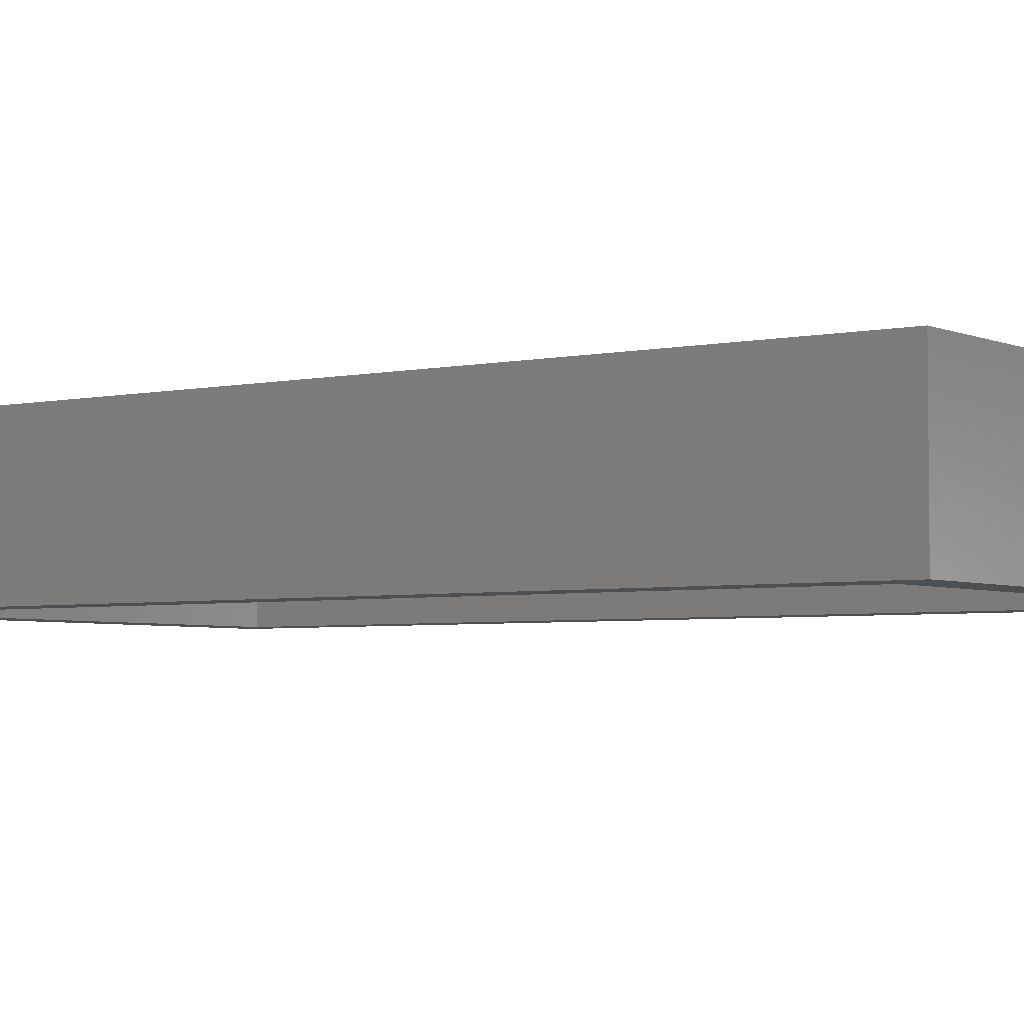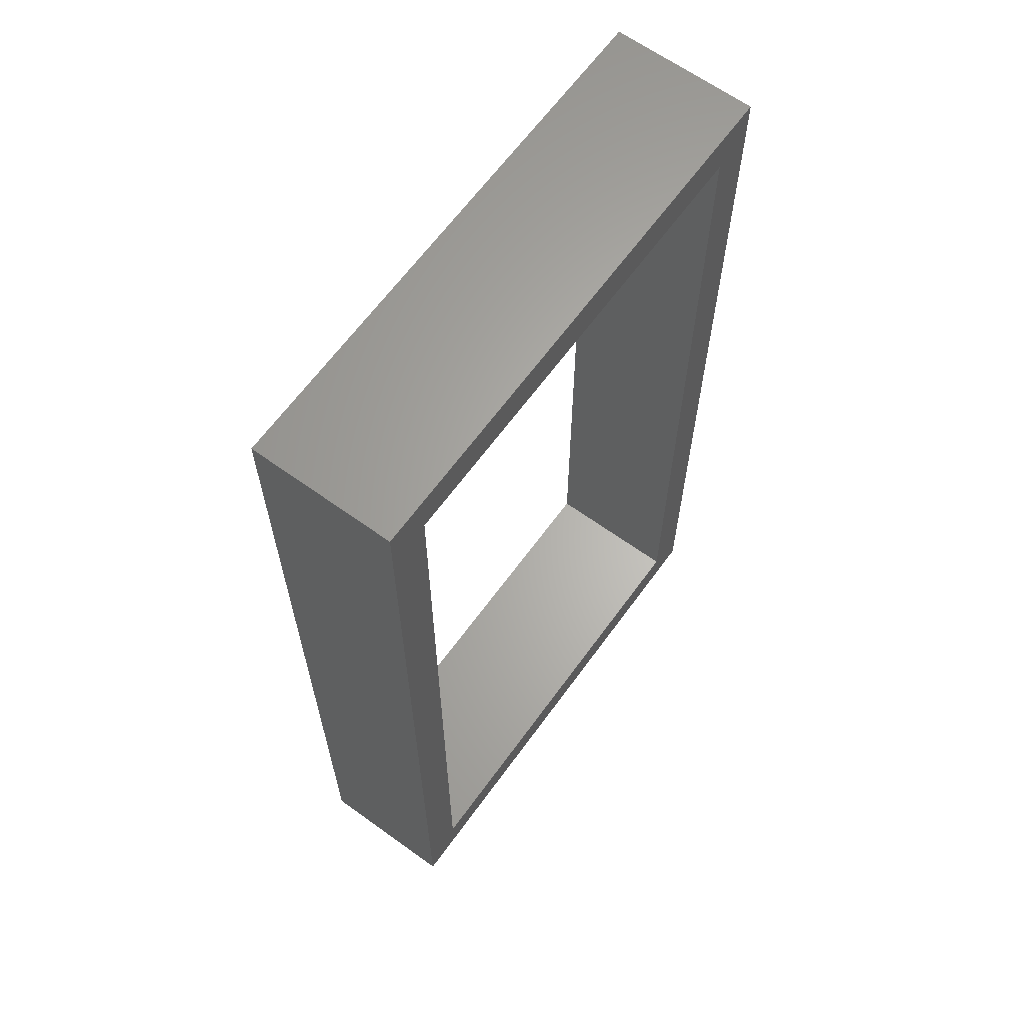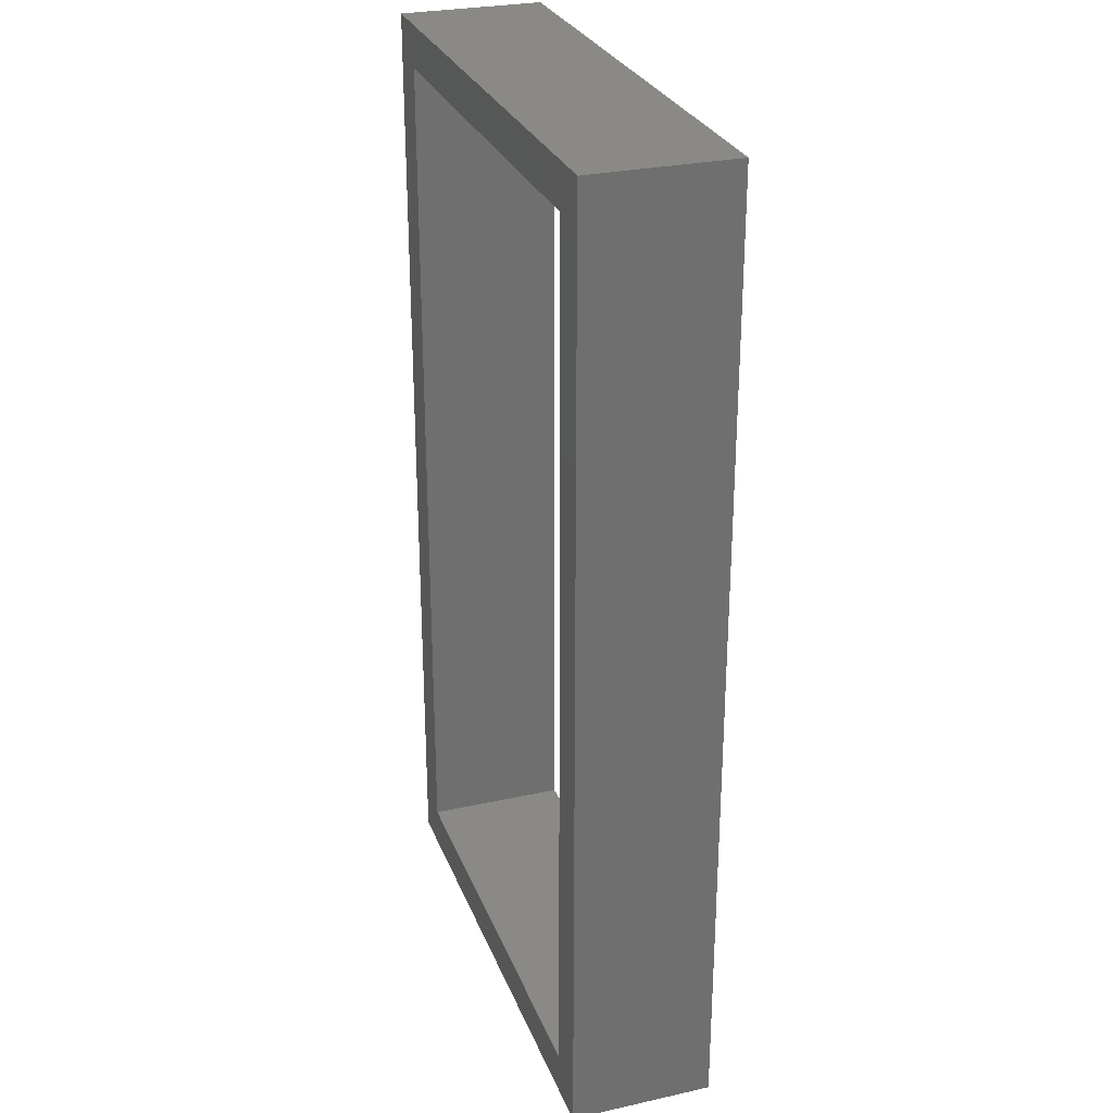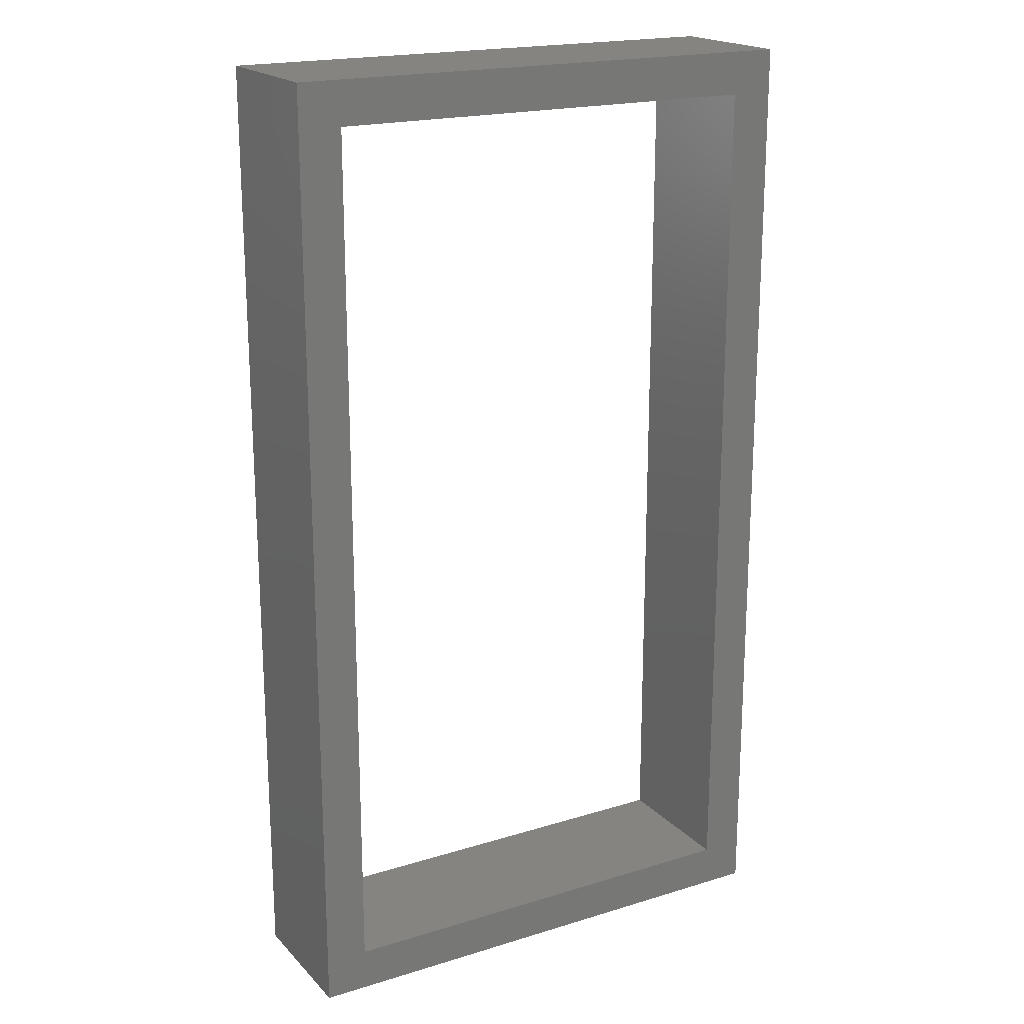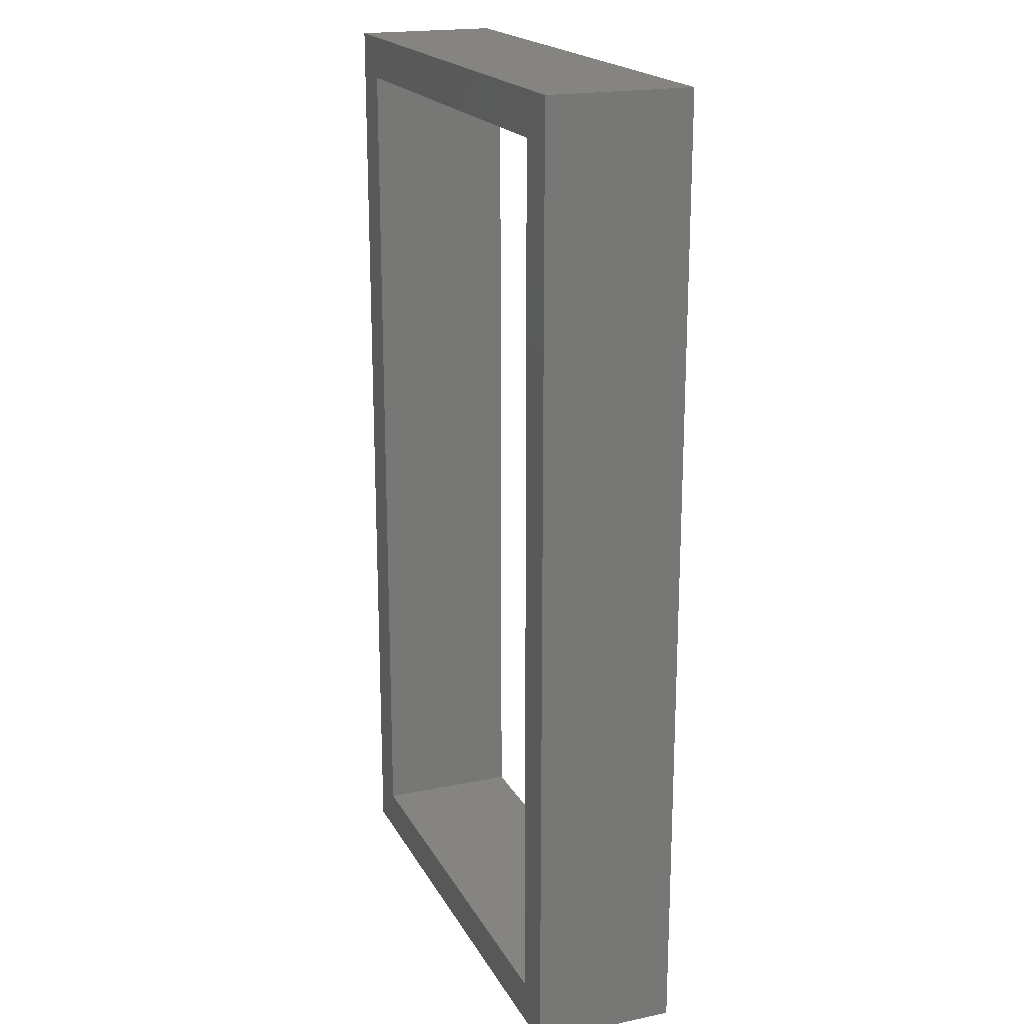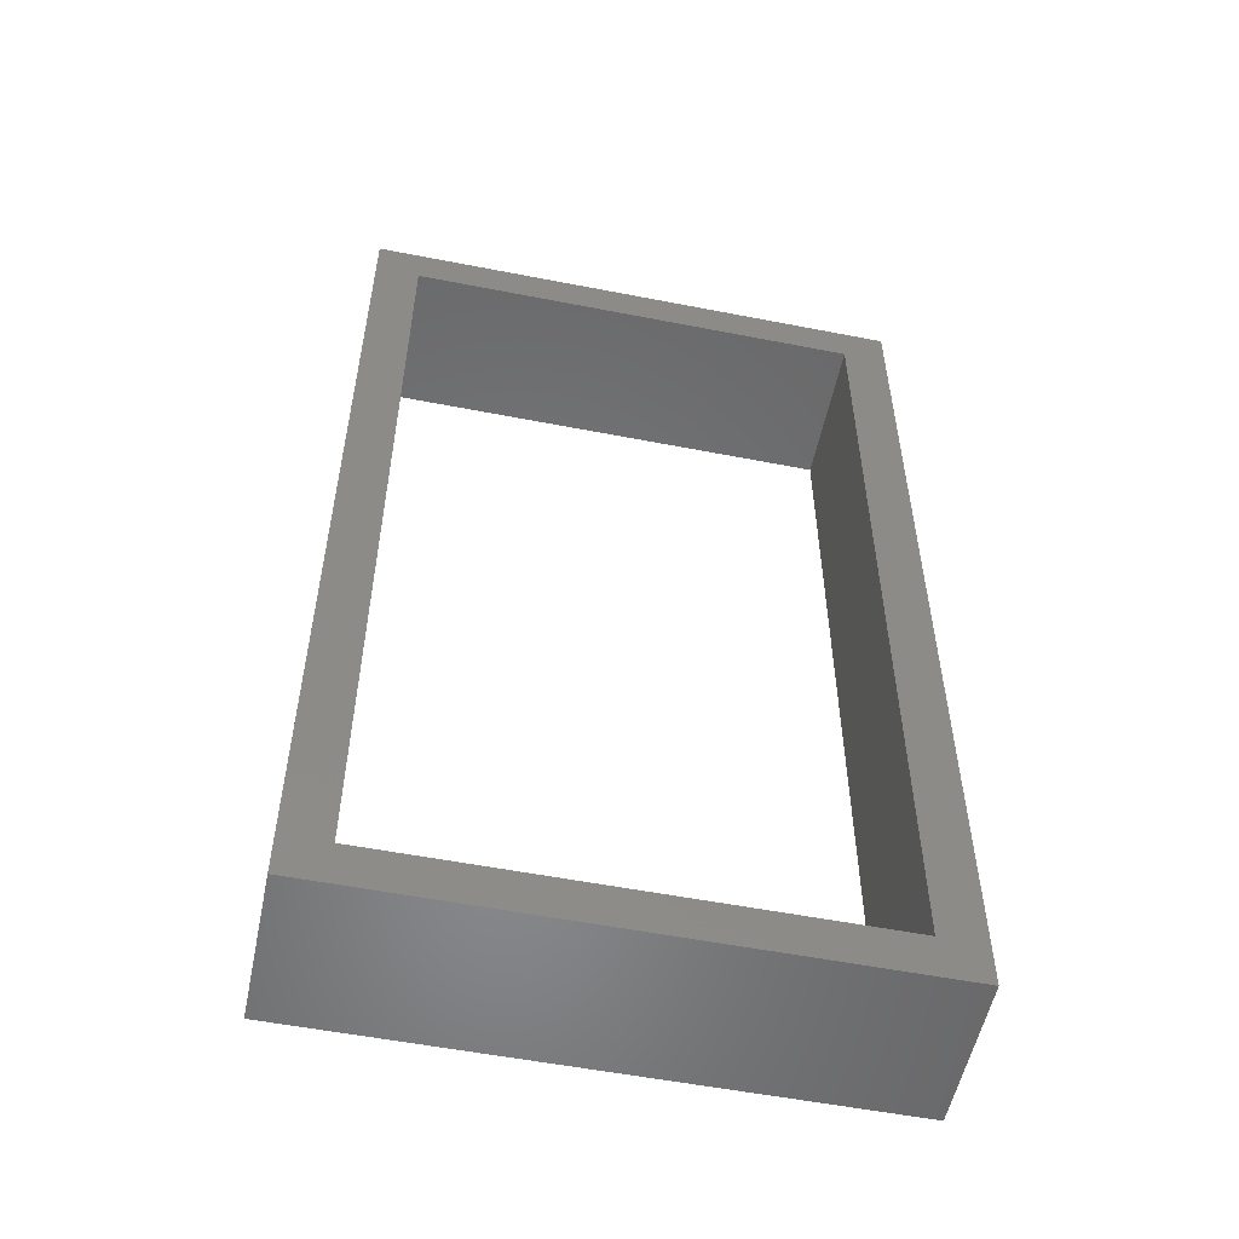
<metadata>
{"format":"stl","ext":"stl","renderer":"f3d","projection":"perspective","resolution":1024,"background":"white","views":[{"elev":-3.9,"azim":-54.2,"up":"+Z"},{"elev":64.4,"azim":-54.0,"up":"+Y"},{"elev":28.1,"azim":71.5,"up":"+Y"},{"elev":19.5,"azim":150.2,"up":"+Y"},{"elev":19.6,"azim":68.9,"up":"+Y"},{"elev":-54.6,"azim":168.3,"up":"+Y"}]}
</metadata>
<code>
# stl→obj: 24 verts, 48 faces
v -86 176.5 -1.11e-15
v -55 176.5 -1.11e-15
v -86 176.5 10
v -55 176.5 10
v -86 115.5 -1.11e-15
v -86 146 -1.11e-15
v -86 115.5 10
v -86 146 10
v -55 115.5 -1.11e-15
v -55 115.5 10
v -55 146 -1.11e-15
v -55 146 10
v -89 112.5 -1.11e-15
v -52 112.5 -1.11e-15
v -89 112.5 10
v -52 112.5 10
v -89 179.5 -1.11e-15
v -89 146 -1.11e-15
v -89 179.5 10
v -89 146 10
v -52 179.5 -1.11e-15
v -52 179.5 10
v -52 146 -1.11e-15
v -52 146 10
f 1 2 3
f 3 2 4
f 5 6 7
f 7 6 8
f 8 6 1
f 3 8 1
f 9 5 10
f 10 5 7
f 2 11 4
f 4 11 12
f 12 11 9
f 10 12 9
f 13 14 15
f 15 14 16
f 17 18 19
f 19 18 20
f 20 18 13
f 15 20 13
f 21 17 22
f 22 17 19
f 14 23 16
f 16 23 24
f 24 23 21
f 22 24 21
f 24 10 16
f 24 12 10
f 24 4 12
f 24 22 4
f 4 22 19
f 3 19 20
f 8 20 7
f 8 3 20
f 4 19 3
f 20 15 7
f 7 15 16
f 10 7 16
f 23 2 21
f 23 11 2
f 23 9 11
f 23 14 9
f 9 14 13
f 5 13 18
f 6 18 1
f 6 5 18
f 9 13 5
f 18 17 1
f 1 17 21
f 2 1 21

</code>
